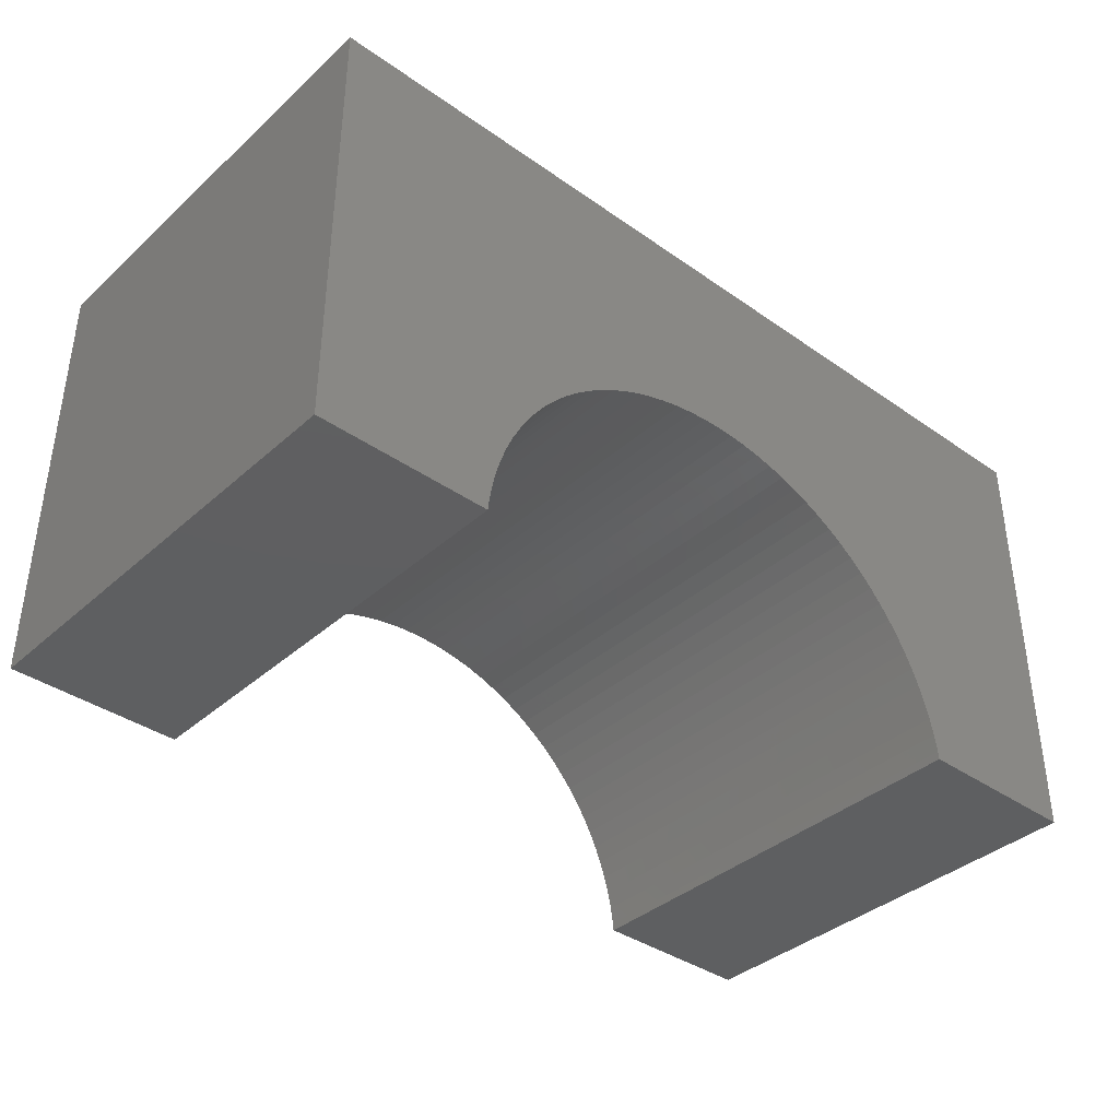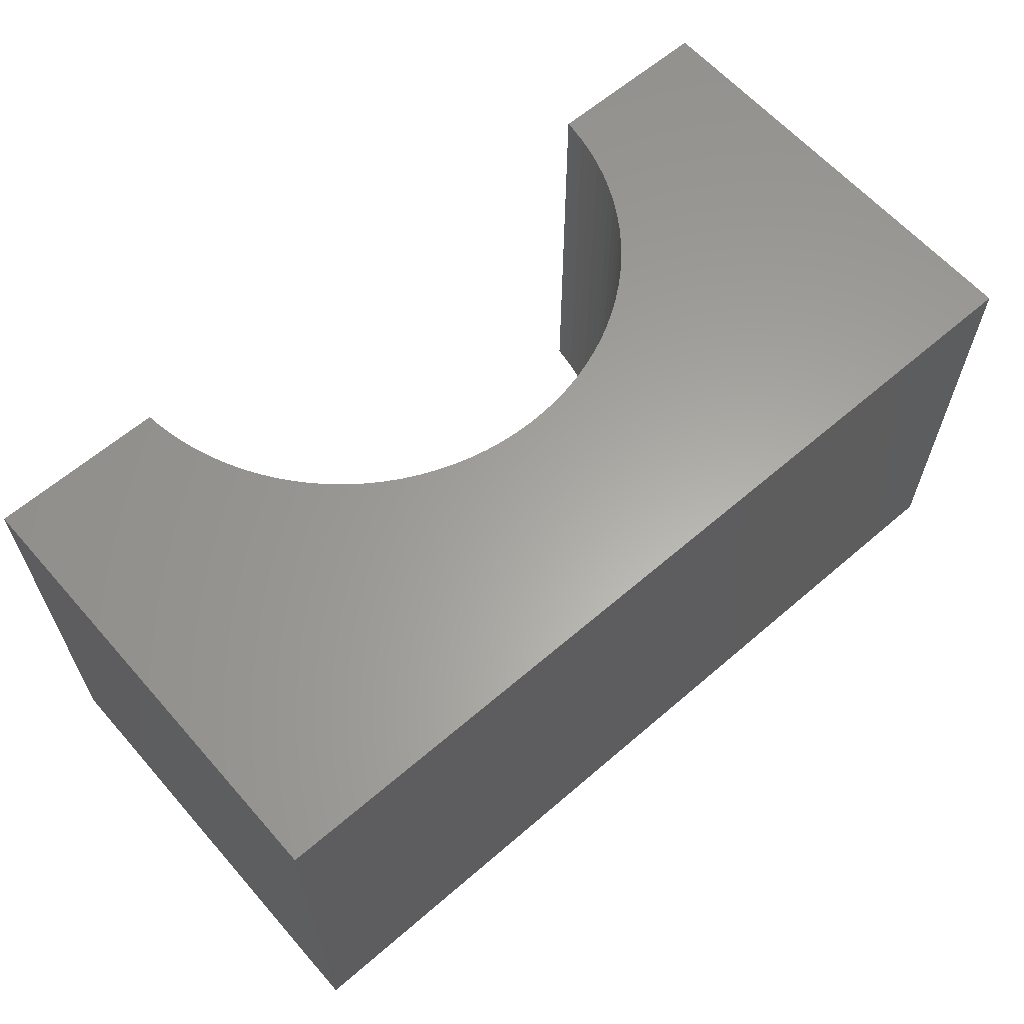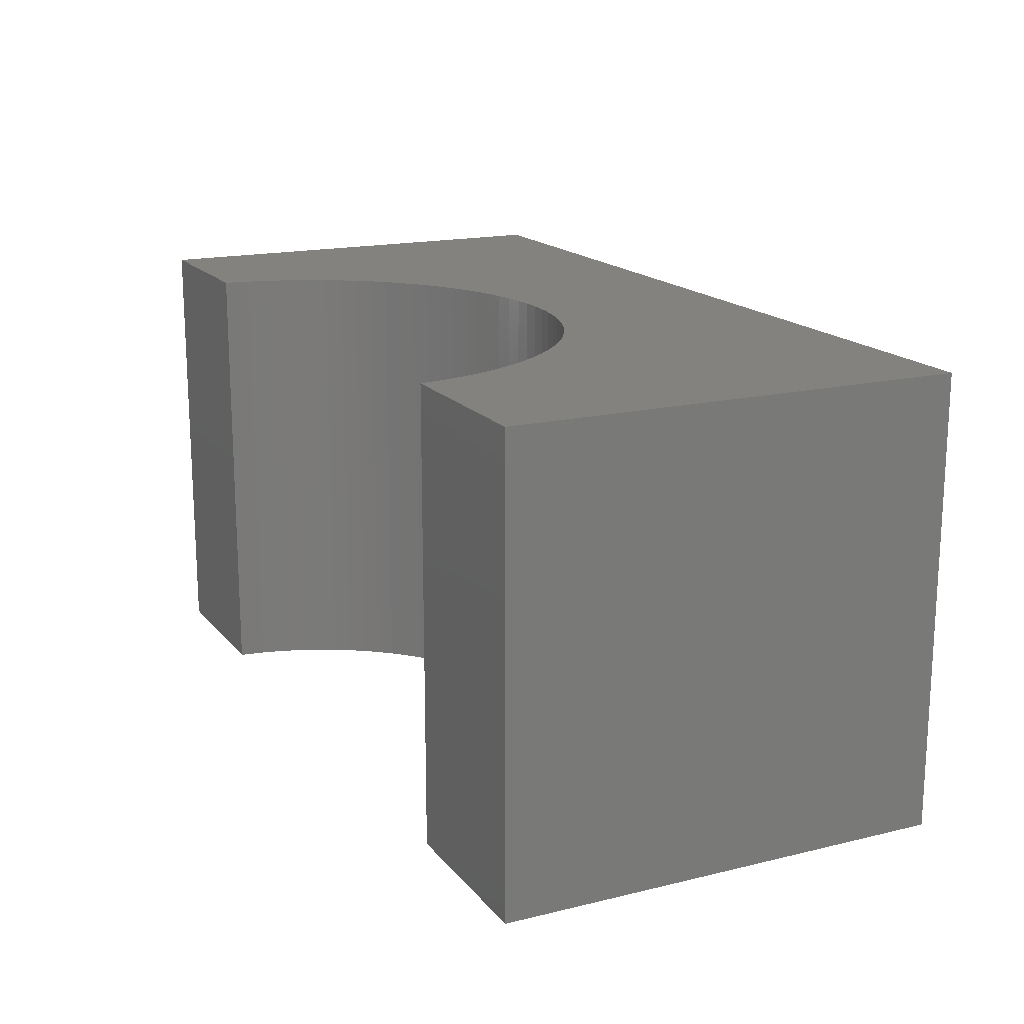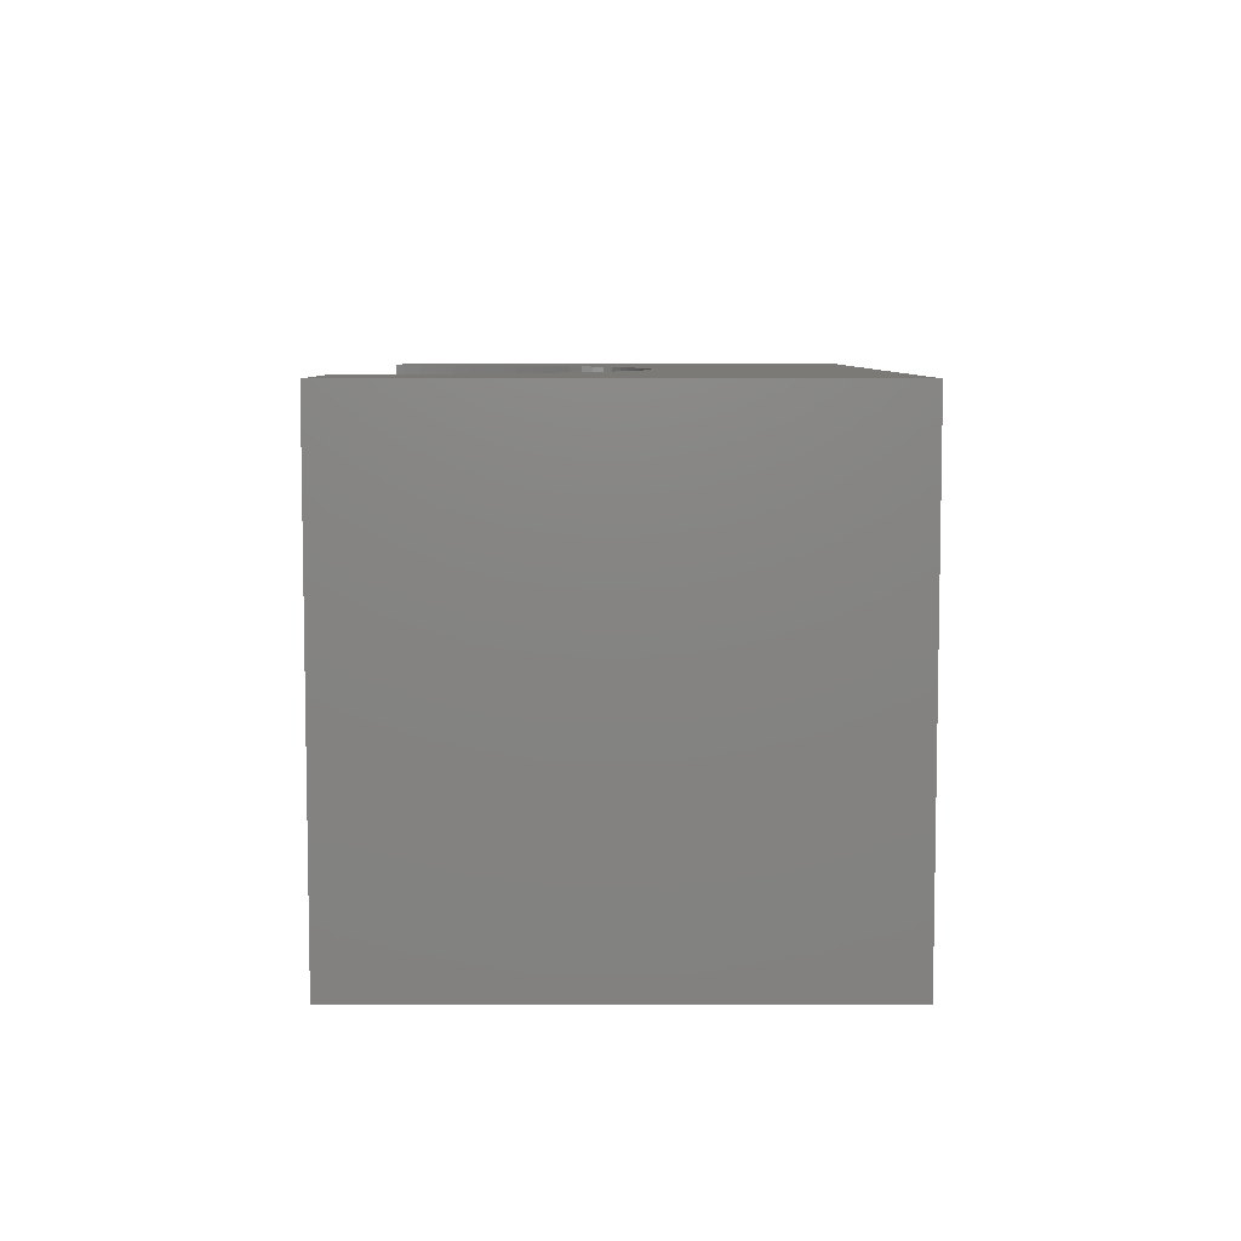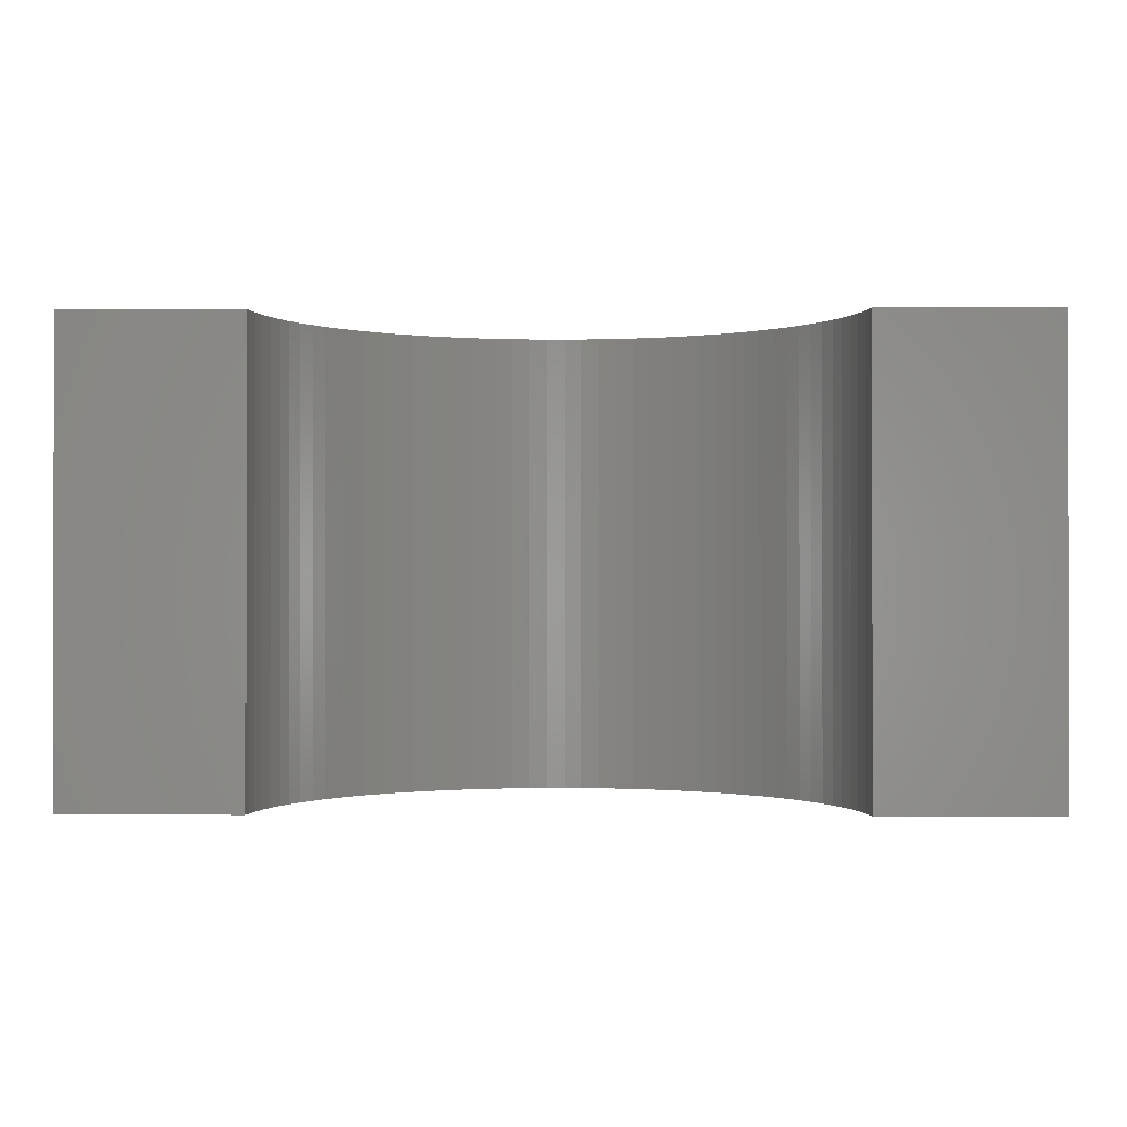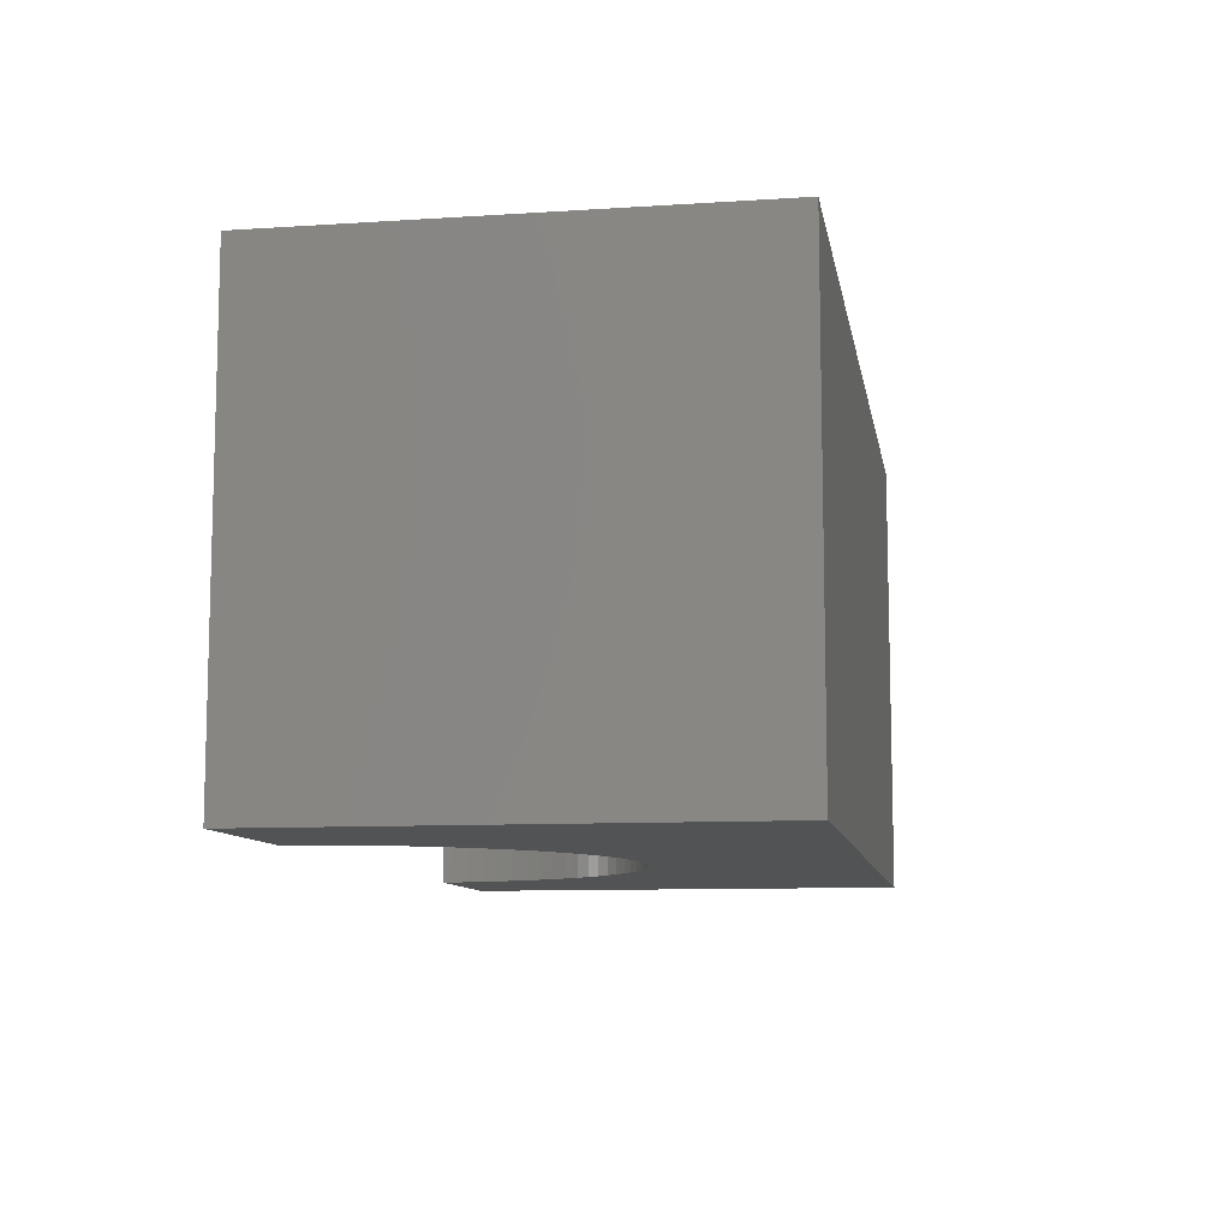
<metadata>
{"format":"stl","ext":"stl","renderer":"f3d","projection":"perspective","resolution":1024,"background":"white","views":[{"elev":-38.0,"azim":-41.7,"up":"+Z"},{"elev":62.0,"azim":-41.2,"up":"+Y"},{"elev":16.9,"azim":-115.9,"up":"+Y"},{"elev":6.9,"azim":-90.1,"up":"+Y"},{"elev":-0.4,"azim":-178.8,"up":"+Y"},{"elev":-9.6,"azim":-80.4,"up":"+Y"}]}
</metadata>
<code>
# stl→obj: 106 verts, 208 faces
v -5 -2.5 -2.5
v -5 2.5 2.5
v -5 2.5 -2.5
v -5 -2.5 2.5
v 5 -2.5 2.5
v 5 2.5 2.5
v 5 2.5 -2.5
v 5 -2.5 -2.5
v 0 2.5 0.3
v 0.1946 2.5 0.2939
v 0.3885 2.5 0.2756
v 0.5809 2.5 0.2451
v 0.7709 2.5 0.2026
v 0.958 2.5 0.1483
v 1.141 2.5 0.08231
v 1.32 2.5 0.004963
v 1.493 2.5 -0.08345
v 1.661 2.5 -0.1826
v 1.822 2.5 -0.292
v 1.976 2.5 -0.4114
v 2.122 2.5 -0.5402
v 2.26 2.5 -0.6779
v 2.389 2.5 -0.824
v 2.508 2.5 -0.9779
v 2.617 2.5 -1.139
v 2.717 2.5 -1.307
v 2.805 2.5 -1.48
v 2.882 2.5 -1.659
v 2.948 2.5 -1.842
v 3.003 2.5 -2.029
v 3.045 2.5 -2.219
v 3.076 2.5 -2.411
v 3.084 2.5 -2.5
v -0.1946 2.5 0.2939
v -0.3885 2.5 0.2756
v -0.5809 2.5 0.2451
v -0.7709 2.5 0.2026
v -0.958 2.5 0.1483
v -1.141 2.5 0.08231
v -1.32 2.5 0.004963
v -1.493 2.5 -0.08345
v -1.661 2.5 -0.1826
v -1.822 2.5 -0.292
v -1.976 2.5 -0.4114
v -2.122 2.5 -0.5402
v -2.26 2.5 -0.6779
v -2.389 2.5 -0.824
v -2.508 2.5 -0.9779
v -2.617 2.5 -1.139
v -2.717 2.5 -1.307
v -2.805 2.5 -1.48
v -2.882 2.5 -1.659
v -2.948 2.5 -1.842
v -3.003 2.5 -2.029
v -3.045 2.5 -2.219
v -3.076 2.5 -2.411
v -3.084 2.5 -2.5
v -3.084 -2.5 -2.5
v 3.084 -2.5 -2.5
v 0 -2.5 0.3
v -0.1946 -2.5 0.2939
v -0.3885 -2.5 0.2756
v -0.5809 -2.5 0.2451
v -0.7709 -2.5 0.2026
v -0.958 -2.5 0.1483
v -1.141 -2.5 0.08231
v -1.32 -2.5 0.004963
v -1.493 -2.5 -0.08345
v -1.661 -2.5 -0.1826
v -1.822 -2.5 -0.292
v -1.976 -2.5 -0.4114
v -2.122 -2.5 -0.5402
v -2.26 -2.5 -0.6779
v -2.389 -2.5 -0.824
v -2.508 -2.5 -0.9779
v -2.617 -2.5 -1.139
v -2.717 -2.5 -1.307
v -2.805 -2.5 -1.48
v -2.882 -2.5 -1.659
v -2.948 -2.5 -1.842
v -3.003 -2.5 -2.029
v -3.045 -2.5 -2.219
v -3.076 -2.5 -2.411
v 0.1946 -2.5 0.2939
v 0.3885 -2.5 0.2756
v 0.5809 -2.5 0.2451
v 0.7709 -2.5 0.2026
v 0.958 -2.5 0.1483
v 1.141 -2.5 0.08231
v 1.32 -2.5 0.004963
v 1.493 -2.5 -0.08345
v 1.661 -2.5 -0.1826
v 1.822 -2.5 -0.292
v 1.976 -2.5 -0.4114
v 2.122 -2.5 -0.5402
v 2.26 -2.5 -0.6779
v 2.389 -2.5 -0.824
v 2.508 -2.5 -0.9779
v 2.617 -2.5 -1.139
v 2.717 -2.5 -1.307
v 2.805 -2.5 -1.48
v 2.882 -2.5 -1.659
v 2.948 -2.5 -1.842
v 3.003 -2.5 -2.029
v 3.045 -2.5 -2.219
v 3.076 -2.5 -2.411
f 1 2 3
f 2 1 4
f 2 5 6
f 5 2 4
f 5 7 6
f 7 5 8
f 6 9 2
f 6 10 9
f 6 11 10
f 6 12 11
f 6 13 12
f 6 14 13
f 6 15 14
f 6 16 15
f 6 17 16
f 6 18 17
f 6 19 18
f 6 20 19
f 6 21 20
f 6 22 21
f 6 23 22
f 6 24 23
f 6 25 24
f 6 26 25
f 7 26 6
f 26 7 27
f 27 7 28
f 28 7 29
f 29 7 30
f 30 7 31
f 31 7 32
f 32 7 33
f 34 2 9
f 35 2 34
f 36 2 35
f 37 2 36
f 38 2 37
f 39 2 38
f 40 2 39
f 41 2 40
f 42 2 41
f 43 2 42
f 44 2 43
f 45 2 44
f 46 2 45
f 47 2 46
f 48 2 47
f 49 2 48
f 50 2 49
f 3 50 51
f 3 51 52
f 3 52 53
f 3 53 54
f 3 54 55
f 3 55 56
f 3 56 57
f 50 3 2
f 1 57 58
f 57 1 3
f 59 7 8
f 7 59 33
f 4 60 5
f 4 61 60
f 4 62 61
f 4 63 62
f 4 64 63
f 4 65 64
f 4 66 65
f 4 67 66
f 4 68 67
f 4 69 68
f 4 70 69
f 4 71 70
f 4 72 71
f 4 73 72
f 4 74 73
f 4 75 74
f 4 76 75
f 4 77 76
f 1 77 4
f 77 1 78
f 78 1 79
f 79 1 80
f 80 1 81
f 81 1 82
f 82 1 83
f 83 1 58
f 84 5 60
f 85 5 84
f 86 5 85
f 87 5 86
f 88 5 87
f 89 5 88
f 90 5 89
f 91 5 90
f 92 5 91
f 93 5 92
f 94 5 93
f 95 5 94
f 96 5 95
f 97 5 96
f 98 5 97
f 99 5 98
f 100 5 99
f 8 100 101
f 8 101 102
f 8 102 103
f 8 103 104
f 8 104 105
f 8 105 106
f 8 106 59
f 100 8 5
f 105 30 31
f 30 105 104
f 59 32 33
f 32 59 106
f 61 9 60
f 9 61 34
f 81 55 54
f 55 81 82
f 93 20 94
f 20 93 19
f 82 56 55
f 56 82 83
f 79 53 52
f 53 79 80
f 62 34 61
f 34 62 35
f 106 31 32
f 31 106 105
f 87 14 88
f 14 87 13
f 80 54 53
f 54 80 81
f 63 35 62
f 35 63 36
f 60 10 84
f 10 60 9
f 83 57 56
f 57 83 58
f 72 44 71
f 44 72 45
f 90 17 91
f 17 90 16
f 102 27 28
f 27 102 101
f 77 51 50
f 51 77 78
f 64 36 63
f 36 64 37
f 85 12 86
f 12 85 11
f 89 16 90
f 16 89 15
f 91 18 92
f 18 91 17
f 104 29 30
f 29 104 103
f 98 23 24
f 23 98 97
f 103 28 29
f 28 103 102
f 84 11 85
f 11 84 10
f 70 42 69
f 42 70 43
f 69 41 68
f 41 69 42
f 73 47 46
f 47 73 74
f 75 49 48
f 49 75 76
f 72 46 45
f 46 72 73
f 78 52 51
f 52 78 79
f 76 50 49
f 50 76 77
f 65 37 64
f 37 65 38
f 86 13 87
f 13 86 12
f 88 15 89
f 15 88 14
f 92 19 93
f 19 92 18
f 100 25 26
f 25 100 99
f 99 24 25
f 24 99 98
f 97 22 23
f 22 97 96
f 71 43 70
f 43 71 44
f 67 39 66
f 39 67 40
f 68 40 67
f 40 68 41
f 74 48 47
f 48 74 75
f 101 26 27
f 26 101 100
f 94 21 95
f 21 94 20
f 66 38 65
f 38 66 39
f 96 21 22
f 21 96 95

</code>
